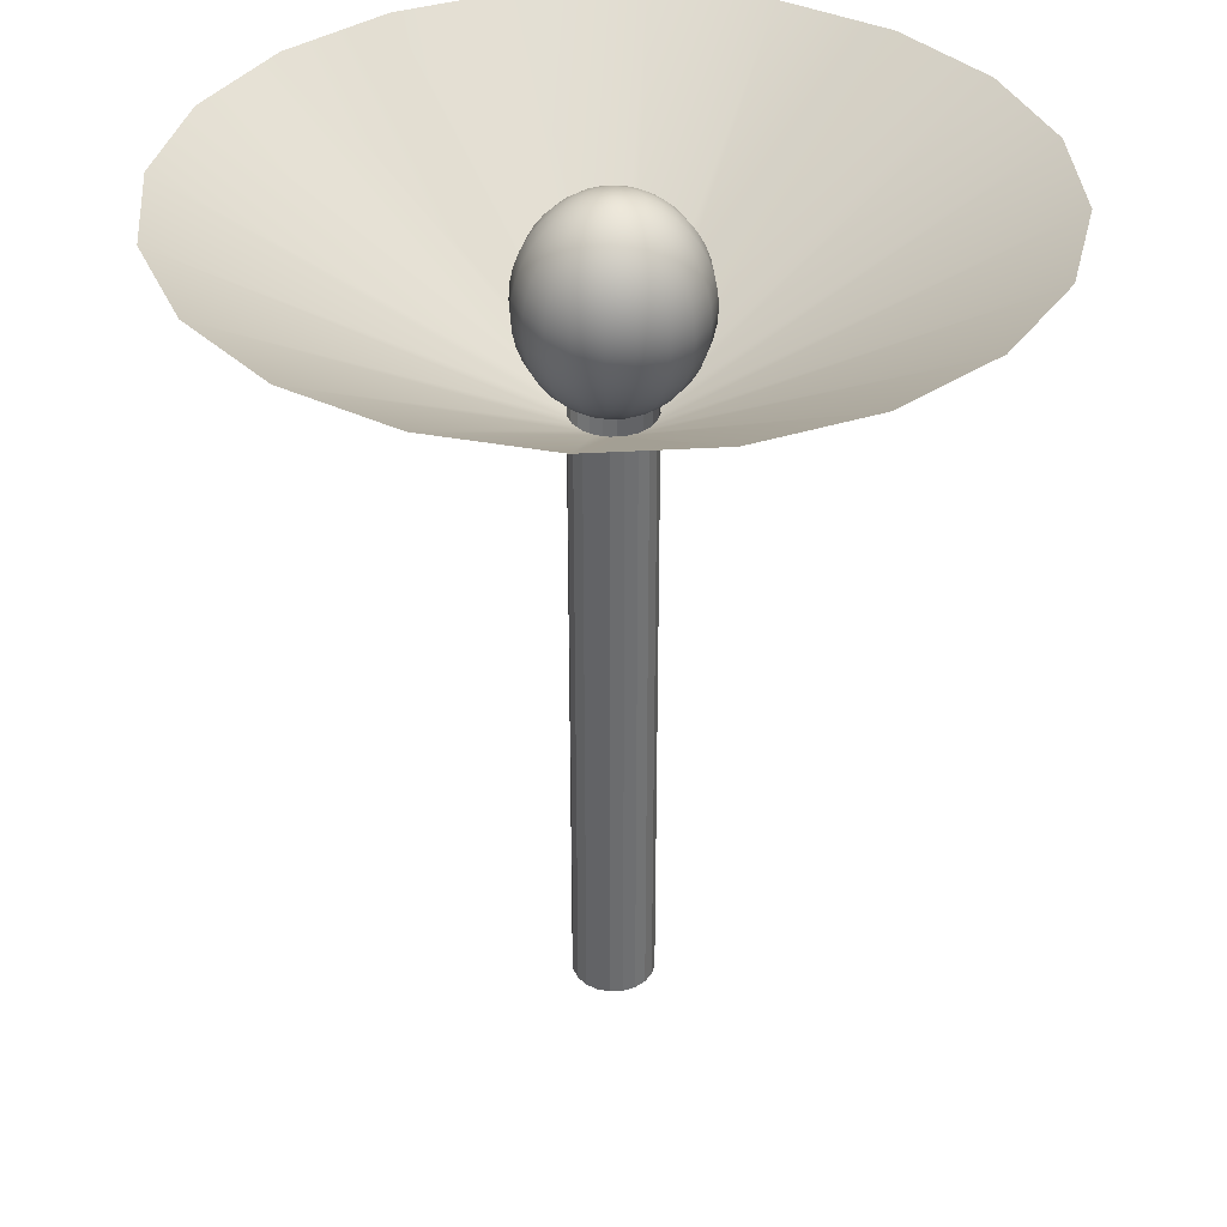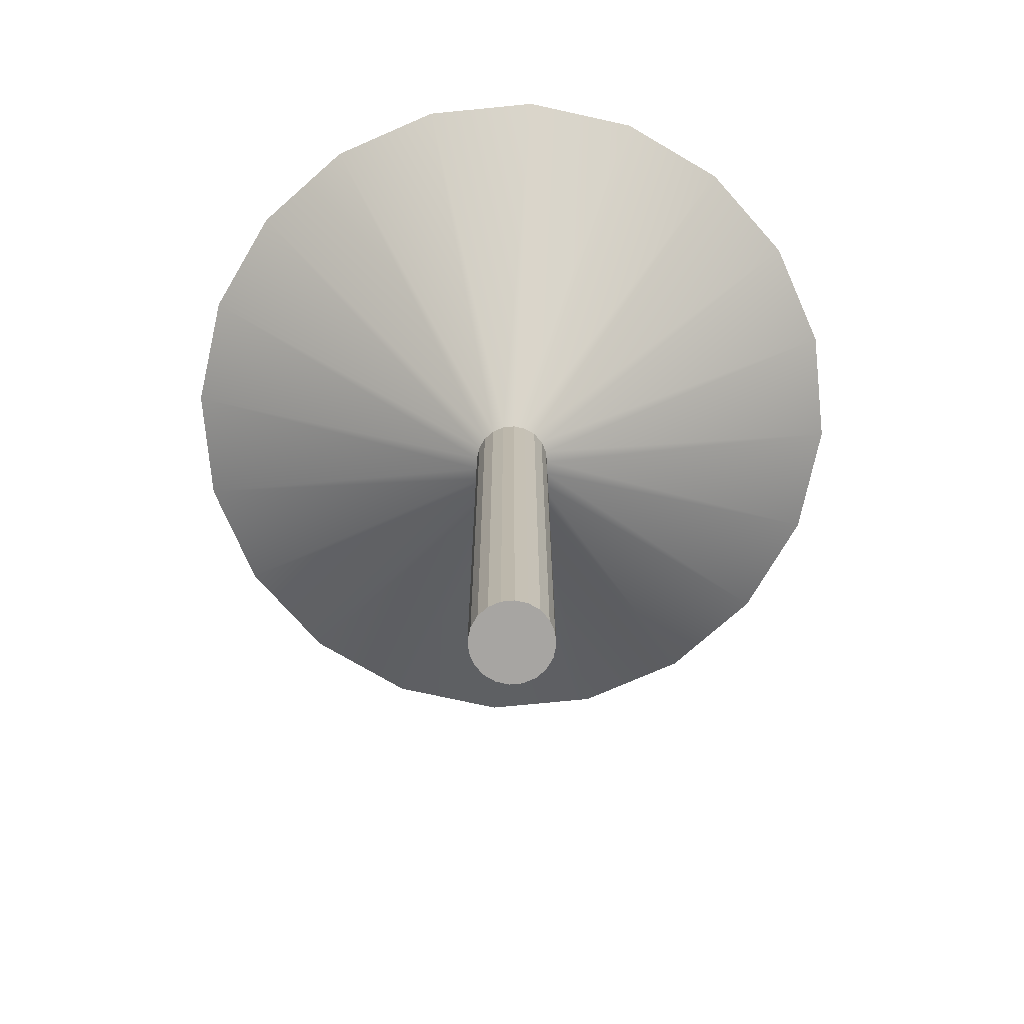
<metadata>
{"format":"obj","ext":"obj","renderer":"f3d","projection":"perspective","resolution":1024,"background":"white","views":[{"elev":36.8,"azim":22.6,"up":"+Y"},{"elev":-73.9,"azim":-57.4,"up":"+Y"}]}
</metadata>
<code>
g default
v 0.02715 0.0263 -0.03472
v 0.0231 0.0263 -0.04268
v 0.01678 0.0263 -0.049
v 0.008823 0.0263 -0.05305
v -0 0.0263 -0.05445
v -0.008823 0.0263 -0.05305
v -0.01678 0.0263 -0.049
v -0.0231 0.0263 -0.04268
v -0.02715 0.0263 -0.03472
v -0.02855 0.0263 -0.0259
v -0.02715 0.0263 -0.01708
v -0.0231 0.0263 -0.009117
v -0.01678 0.0263 -0.002801
v -0.008823 0.0263 0.001254
v -0 0.0263 0.002652
v 0.008823 0.0263 0.001254
v 0.01678 0.0263 -0.002801
v 0.0231 0.0263 -0.009117
v 0.02715 0.0263 -0.01708
v 0.02855 0.0263 -0.0259
v 0.2585 0.1761 -0.1099
v 0.2199 0.1761 -0.1856
v 0.1597 0.1761 -0.2458
v 0.08398 0.1761 -0.2844
v -0 0.1761 -0.2977
v -0.08398 0.1761 -0.2844
v -0.1597 0.1761 -0.2458
v -0.2199 0.1761 -0.1856
v -0.2585 0.1761 -0.1099
v -0.2718 0.1761 -0.0259
v -0.2585 0.1761 0.05808
v -0.2199 0.1761 0.1338
v -0.1597 0.1761 0.194
v -0.08398 0.1761 0.2326
v -0 0.1761 0.2459
v 0.08398 0.1761 0.2326
v 0.1597 0.1761 0.194
v 0.2199 0.1761 0.1338
v 0.2585 0.1761 0.05808
v 0.2718 0.1761 -0.0259
v 0.02715 -0.4281 -0.03472
v 0.0231 -0.4281 -0.04268
v -0 -0.4281 -0.0259
v 0.01678 -0.4281 -0.049
v 0.008823 -0.4281 -0.05305
v -0 -0.4281 -0.05445
v -0.008823 -0.4281 -0.05305
v -0.01678 -0.4281 -0.049
v -0.0231 -0.4281 -0.04268
v -0.02715 -0.4281 -0.03472
v -0.02855 -0.4281 -0.0259
v -0.02715 -0.4281 -0.01708
v -0.0231 -0.4281 -0.009117
v -0.01678 -0.4281 -0.002801
v -0.008823 -0.4281 0.001254
v -0 -0.4281 0.002652
v 0.008823 -0.4281 0.001254
v 0.01678 -0.4281 -0.002801
v 0.0231 -0.4281 -0.009117
v 0.02715 -0.4281 -0.01708
v 0.02855 -0.4281 -0.0259
v 0.009211 0.03141 -0.02889
v 0.007836 0.03141 -0.03159
v 0.005693 0.03141 -0.03374
v 0.002993 0.03141 -0.03511
v -0 0.03141 -0.03558
v -0.002993 0.03141 -0.03511
v -0.005693 0.03141 -0.03374
v -0.007836 0.03141 -0.03159
v -0.009211 0.03141 -0.02889
v -0.009685 0.03141 -0.0259
v -0.009211 0.03141 -0.02291
v -0.007836 0.03141 -0.02021
v -0.005693 0.03141 -0.01806
v -0.002993 0.03141 -0.01669
v -0 0.03141 -0.01621
v 0.002993 0.03141 -0.01669
v 0.005693 0.03141 -0.01806
v 0.007836 0.03141 -0.02021
v 0.009211 0.03141 -0.02291
v 0.009685 0.03141 -0.0259
v 0.0182 0.034 -0.03181
v 0.01548 0.034 -0.03714
v 0.01125 0.034 -0.04138
v 0.005912 0.034 -0.0441
v -0 0.034 -0.04503
v -0.005912 0.034 -0.0441
v -0.01125 0.034 -0.04138
v -0.01548 0.034 -0.03714
v -0.0182 0.034 -0.03181
v -0.01913 0.034 -0.0259
v -0.0182 0.034 -0.01999
v -0.01548 0.034 -0.01465
v -0.01125 0.034 -0.01042
v -0.005912 0.034 -0.007704
v -0 0.034 -0.006767
v 0.005912 0.034 -0.007704
v 0.01125 0.034 -0.01042
v 0.01548 0.034 -0.01465
v 0.0182 0.034 -0.01999
v 0.01913 0.034 -0.0259
v 0.02673 0.03824 -0.03458
v 0.02274 0.03824 -0.04242
v 0.01652 0.03824 -0.04864
v 0.008686 0.03824 -0.05263
v -0 0.03824 -0.05401
v -0.008686 0.03824 -0.05263
v -0.01652 0.03824 -0.04864
v -0.02274 0.03824 -0.04242
v -0.02673 0.03824 -0.03458
v -0.02811 0.03824 -0.0259
v -0.02673 0.03824 -0.01721
v -0.02274 0.03824 -0.009378
v -0.01652 0.03824 -0.00316
v -0.008686 0.03824 0.000833
v -0 0.03824 0.002208
v 0.008686 0.03824 0.000833
v 0.01652 0.03824 -0.00316
v 0.02274 0.03824 -0.009378
v 0.02673 0.03824 -0.01721
v 0.02811 0.03824 -0.0259
v 0.03461 0.04403 -0.03714
v 0.02944 0.04403 -0.04729
v 0.02139 0.04403 -0.05534
v 0.01125 0.04403 -0.06051
v -0 0.04403 -0.06229
v -0.01125 0.04403 -0.06051
v -0.02139 0.04403 -0.05534
v -0.02944 0.04403 -0.04729
v -0.03461 0.04403 -0.03714
v -0.03639 0.04403 -0.0259
v -0.03461 0.04403 -0.01465
v -0.02944 0.04403 -0.004509
v -0.02139 0.04403 0.003542
v -0.01125 0.04403 0.008711
v -0 0.04403 0.01049
v 0.01125 0.04403 0.008711
v 0.02139 0.04403 0.003542
v 0.02944 0.04403 -0.004509
v 0.03461 0.04403 -0.01465
v 0.03639 0.04403 -0.0259
v 0.04164 0.05124 -0.03943
v 0.03542 0.05124 -0.05163
v 0.02573 0.05124 -0.06132
v 0.01353 0.05124 -0.06754
v -0 0.05124 -0.06968
v -0.01353 0.05124 -0.06754
v -0.02573 0.05124 -0.06132
v -0.03542 0.05124 -0.05163
v -0.04164 0.05124 -0.03943
v -0.04378 0.05124 -0.0259
v -0.04164 0.05124 -0.01237
v -0.03542 0.05124 -0.000167
v -0.02573 0.05124 0.009519
v -0.01353 0.05124 0.01574
v -0 0.05124 0.01788
v 0.01353 0.05124 0.01574
v 0.02573 0.05124 0.009519
v 0.03542 0.05124 -0.000167
v 0.04164 0.05124 -0.01237
v 0.04378 0.05124 -0.0259
v 0.04764 0.05967 -0.04138
v 0.04052 0.05967 -0.05534
v 0.02944 0.05967 -0.06642
v 0.01548 0.05967 -0.07354
v -0 0.05967 -0.07599
v -0.01548 0.05967 -0.07354
v -0.02944 0.05967 -0.06642
v -0.04052 0.05967 -0.05534
v -0.04764 0.05967 -0.04138
v -0.05009 0.05967 -0.0259
v -0.04764 0.05967 -0.01042
v -0.04052 0.05967 0.003542
v -0.02944 0.05967 0.01462
v -0.01548 0.05967 0.02174
v -0 0.05967 0.02419
v 0.01548 0.05967 0.02174
v 0.02944 0.05967 0.01462
v 0.04052 0.05967 0.003542
v 0.04764 0.05967 -0.01042
v 0.05009 0.05967 -0.0259
v 0.05246 0.06912 -0.04295
v 0.04463 0.06912 -0.05833
v 0.03243 0.06912 -0.07053
v 0.01705 0.06912 -0.07836
v -0 0.06912 -0.08106
v -0.01705 0.06912 -0.07836
v -0.03243 0.06912 -0.07053
v -0.04463 0.06912 -0.05833
v -0.05246 0.06912 -0.04295
v -0.05516 0.06912 -0.0259
v -0.05246 0.06912 -0.008853
v -0.04463 0.06912 0.006526
v -0.03243 0.06912 0.01873
v -0.01705 0.06912 0.02656
v -0 0.06912 0.02926
v 0.01705 0.06912 0.02656
v 0.03243 0.06912 0.01873
v 0.04463 0.06912 0.006526
v 0.05246 0.06912 -0.008853
v 0.05516 0.06912 -0.0259
v 0.056 0.07936 -0.0441
v 0.04764 0.07936 -0.06051
v 0.03461 0.07936 -0.07354
v 0.0182 0.07936 -0.0819
v -0 0.07936 -0.08478
v -0.0182 0.07936 -0.0819
v -0.03461 0.07936 -0.07354
v -0.04764 0.07936 -0.06051
v -0.056 0.07936 -0.0441
v -0.05888 0.07936 -0.0259
v -0.056 0.07936 -0.007704
v -0.04764 0.07936 0.008711
v -0.03461 0.07936 0.02174
v -0.0182 0.07936 0.0301
v -0 0.07936 0.03298
v 0.0182 0.07936 0.0301
v 0.03461 0.07936 0.02174
v 0.04764 0.07936 0.008711
v 0.056 0.07936 -0.007704
v 0.05888 0.07936 -0.0259
v 0.05816 0.09014 -0.0448
v 0.04947 0.09014 -0.06184
v 0.03594 0.09014 -0.07537
v 0.0189 0.09014 -0.08406
v -0 0.09014 -0.08705
v -0.0189 0.09014 -0.08406
v -0.03594 0.09014 -0.07537
v -0.04947 0.09014 -0.06184
v -0.05816 0.09014 -0.0448
v -0.06115 0.09014 -0.0259
v -0.05816 0.09014 -0.007003
v -0.04947 0.09014 0.01004
v -0.03594 0.09014 0.02357
v -0.0189 0.09014 0.03226
v -0 0.09014 0.03525
v 0.0189 0.09014 0.03226
v 0.03594 0.09014 0.02357
v 0.04947 0.09014 0.01004
v 0.05816 0.09014 -0.007003
v 0.06115 0.09014 -0.0259
v 0.05888 0.1012 -0.04503
v 0.05009 0.1012 -0.06229
v 0.03639 0.1012 -0.07599
v 0.01913 0.1012 -0.08478
v -0 0.1012 -0.08781
v -0.01913 0.1012 -0.08478
v -0.03639 0.1012 -0.07599
v -0.05009 0.1012 -0.06229
v -0.05888 0.1012 -0.04503
v -0.06191 0.1012 -0.0259
v -0.05888 0.1012 -0.006767
v -0.05009 0.1012 0.01049
v -0.03639 0.1012 0.02419
v -0.01913 0.1012 0.03298
v -0 0.1012 0.03601
v 0.01913 0.1012 0.03298
v 0.03639 0.1012 0.02419
v 0.05009 0.1012 0.01049
v 0.05888 0.1012 -0.006767
v 0.06191 0.1012 -0.0259
v 0.05816 0.1122 -0.0448
v 0.04947 0.1122 -0.06184
v 0.03594 0.1122 -0.07537
v 0.0189 0.1122 -0.08406
v -0 0.1122 -0.08705
v -0.0189 0.1122 -0.08406
v -0.03594 0.1122 -0.07537
v -0.04947 0.1122 -0.06184
v -0.05816 0.1122 -0.0448
v -0.06115 0.1122 -0.0259
v -0.05816 0.1122 -0.007003
v -0.04947 0.1122 0.01004
v -0.03594 0.1122 0.02357
v -0.0189 0.1122 0.03226
v -0 0.1122 0.03525
v 0.0189 0.1122 0.03226
v 0.03594 0.1122 0.02357
v 0.04947 0.1122 0.01004
v 0.05816 0.1122 -0.007003
v 0.06115 0.1122 -0.0259
v 0.056 0.123 -0.0441
v 0.04764 0.123 -0.06051
v 0.03461 0.123 -0.07354
v 0.0182 0.123 -0.0819
v -0 0.123 -0.08478
v -0.0182 0.123 -0.0819
v -0.03461 0.123 -0.07354
v -0.04764 0.123 -0.06051
v -0.056 0.123 -0.0441
v -0.05888 0.123 -0.0259
v -0.056 0.123 -0.007704
v -0.04764 0.123 0.008711
v -0.03461 0.123 0.02174
v -0.0182 0.123 0.0301
v -0 0.123 0.03298
v 0.0182 0.123 0.0301
v 0.03461 0.123 0.02174
v 0.04764 0.123 0.008711
v 0.056 0.123 -0.007704
v 0.05888 0.123 -0.0259
v 0.05246 0.1333 -0.04295
v 0.04463 0.1333 -0.05833
v 0.03243 0.1333 -0.07053
v 0.01705 0.1333 -0.07836
v -0 0.1333 -0.08106
v -0.01705 0.1333 -0.07836
v -0.03243 0.1333 -0.07053
v -0.04463 0.1333 -0.05833
v -0.05246 0.1333 -0.04295
v -0.05516 0.1333 -0.0259
v -0.05246 0.1333 -0.008853
v -0.04463 0.1333 0.006526
v -0.03243 0.1333 0.01873
v -0.01705 0.1333 0.02656
v -0 0.1333 0.02926
v 0.01705 0.1333 0.02656
v 0.03243 0.1333 0.01873
v 0.04463 0.1333 0.006526
v 0.05246 0.1333 -0.008853
v 0.05516 0.1333 -0.0259
v 0.04764 0.1427 -0.04138
v 0.04052 0.1427 -0.05534
v 0.02944 0.1427 -0.06642
v 0.01548 0.1427 -0.07354
v -0 0.1427 -0.07599
v -0.01548 0.1427 -0.07354
v -0.02944 0.1427 -0.06642
v -0.04052 0.1427 -0.05534
v -0.04764 0.1427 -0.04138
v -0.05009 0.1427 -0.0259
v -0.04764 0.1427 -0.01042
v -0.04052 0.1427 0.003542
v -0.02944 0.1427 0.01462
v -0.01548 0.1427 0.02174
v -0 0.1427 0.02419
v 0.01548 0.1427 0.02174
v 0.02944 0.1427 0.01462
v 0.04052 0.1427 0.003542
v 0.04764 0.1427 -0.01042
v 0.05009 0.1427 -0.0259
v 0.04164 0.1512 -0.03943
v 0.03542 0.1512 -0.05163
v 0.02573 0.1512 -0.06132
v 0.01353 0.1512 -0.06754
v -0 0.1512 -0.06968
v -0.01353 0.1512 -0.06754
v -0.02573 0.1512 -0.06132
v -0.03542 0.1512 -0.05163
v -0.04164 0.1512 -0.03943
v -0.04378 0.1512 -0.0259
v -0.04164 0.1512 -0.01237
v -0.03542 0.1512 -0.000167
v -0.02573 0.1512 0.009519
v -0.01353 0.1512 0.01574
v -0 0.1512 0.01788
v 0.01353 0.1512 0.01574
v 0.02573 0.1512 0.009519
v 0.03542 0.1512 -0.000167
v 0.04164 0.1512 -0.01237
v 0.04378 0.1512 -0.0259
v 0.03461 0.1584 -0.03714
v 0.02944 0.1584 -0.04729
v 0.02139 0.1584 -0.05534
v 0.01125 0.1584 -0.06051
v -0 0.1584 -0.06229
v -0.01125 0.1584 -0.06051
v -0.02139 0.1584 -0.05534
v -0.02944 0.1584 -0.04729
v -0.03461 0.1584 -0.03714
v -0.03639 0.1584 -0.0259
v -0.03461 0.1584 -0.01465
v -0.02944 0.1584 -0.004509
v -0.02139 0.1584 0.003542
v -0.01125 0.1584 0.008711
v -0 0.1584 0.01049
v 0.01125 0.1584 0.008711
v 0.02139 0.1584 0.003542
v 0.02944 0.1584 -0.004509
v 0.03461 0.1584 -0.01465
v 0.03639 0.1584 -0.0259
v 0.02673 0.1641 -0.03458
v 0.02274 0.1641 -0.04242
v 0.01652 0.1641 -0.04864
v 0.008686 0.1641 -0.05263
v -0 0.1641 -0.05401
v -0.008686 0.1641 -0.05263
v -0.01652 0.1641 -0.04864
v -0.02274 0.1641 -0.04242
v -0.02673 0.1641 -0.03458
v -0.02811 0.1641 -0.0259
v -0.02673 0.1641 -0.01721
v -0.02274 0.1641 -0.009378
v -0.01652 0.1641 -0.00316
v -0.008686 0.1641 0.000833
v -0 0.1641 0.002208
v 0.008686 0.1641 0.000833
v 0.01652 0.1641 -0.00316
v 0.02274 0.1641 -0.009378
v 0.02673 0.1641 -0.01721
v 0.02811 0.1641 -0.0259
v 0.0182 0.1684 -0.03181
v 0.01548 0.1684 -0.03714
v 0.01125 0.1684 -0.04138
v 0.005912 0.1684 -0.0441
v -0 0.1684 -0.04503
v -0.005912 0.1684 -0.0441
v -0.01125 0.1684 -0.04138
v -0.01548 0.1684 -0.03714
v -0.0182 0.1684 -0.03181
v -0.01913 0.1684 -0.0259
v -0.0182 0.1684 -0.01999
v -0.01548 0.1684 -0.01465
v -0.01125 0.1684 -0.01042
v -0.005912 0.1684 -0.007704
v -0 0.1684 -0.006767
v 0.005912 0.1684 -0.007704
v 0.01125 0.1684 -0.01042
v 0.01548 0.1684 -0.01465
v 0.0182 0.1684 -0.01999
v 0.01913 0.1684 -0.0259
v 0.009211 0.171 -0.02889
v 0.007836 0.171 -0.03159
v 0.005693 0.171 -0.03374
v 0.002993 0.171 -0.03511
v -0 0.171 -0.03558
v -0.002993 0.171 -0.03511
v -0.005693 0.171 -0.03374
v -0.007836 0.171 -0.03159
v -0.009211 0.171 -0.02889
v -0.009685 0.171 -0.0259
v -0.009211 0.171 -0.02291
v -0.007836 0.171 -0.02021
v -0.005693 0.171 -0.01806
v -0.002993 0.171 -0.01669
v -0 0.171 -0.01621
v 0.002993 0.171 -0.01669
v 0.005693 0.171 -0.01806
v 0.007836 0.171 -0.02021
v 0.009211 0.171 -0.02291
v 0.009685 0.171 -0.0259
v -0 0.03054 -0.0259
v -0 0.1718 -0.0259
g pasted__pCylinder8
f 1 2 22 21
f 2 3 23 22
f 3 4 24 23
f 4 5 25 24
f 5 6 26 25
f 6 7 27 26
f 7 8 28 27
f 8 9 29 28
f 9 10 30 29
f 10 11 31 30
f 11 12 32 31
f 12 13 33 32
f 13 14 34 33
f 14 15 35 34
f 15 16 36 35
f 16 17 37 36
f 17 18 38 37
f 18 19 39 38
f 19 20 40 39
f 20 1 21 40
f 42 41 43
f 44 42 43
f 45 44 43
f 46 45 43
f 47 46 43
f 48 47 43
f 49 48 43
f 50 49 43
f 51 50 43
f 52 51 43
f 53 52 43
f 54 53 43
f 55 54 43
f 56 55 43
f 57 56 43
f 58 57 43
f 59 58 43
f 60 59 43
f 61 60 43
f 41 61 43
f 2 1 41 42
f 3 2 42 44
f 4 3 44 45
f 5 4 45 46
f 6 5 46 47
f 7 6 47 48
f 8 7 48 49
f 9 8 49 50
f 10 9 50 51
f 11 10 51 52
f 12 11 52 53
f 13 12 53 54
f 14 13 54 55
f 15 14 55 56
f 16 15 56 57
f 17 16 57 58
f 18 17 58 59
f 19 18 59 60
f 20 19 60 61
f 1 20 61 41
f 62 63 83 82
f 63 64 84 83
f 64 65 85 84
f 65 66 86 85
f 66 67 87 86
f 67 68 88 87
f 68 69 89 88
f 69 70 90 89
f 70 71 91 90
f 71 72 92 91
f 72 73 93 92
f 73 74 94 93
f 74 75 95 94
f 75 76 96 95
f 76 77 97 96
f 77 78 98 97
f 78 79 99 98
f 79 80 100 99
f 80 81 101 100
f 81 62 82 101
f 82 83 103 102
f 83 84 104 103
f 84 85 105 104
f 85 86 106 105
f 86 87 107 106
f 87 88 108 107
f 88 89 109 108
f 89 90 110 109
f 90 91 111 110
f 91 92 112 111
f 92 93 113 112
f 93 94 114 113
f 94 95 115 114
f 95 96 116 115
f 96 97 117 116
f 97 98 118 117
f 98 99 119 118
f 99 100 120 119
f 100 101 121 120
f 101 82 102 121
f 102 103 123 122
f 103 104 124 123
f 104 105 125 124
f 105 106 126 125
f 106 107 127 126
f 107 108 128 127
f 108 109 129 128
f 109 110 130 129
f 110 111 131 130
f 111 112 132 131
f 112 113 133 132
f 113 114 134 133
f 114 115 135 134
f 115 116 136 135
f 116 117 137 136
f 117 118 138 137
f 118 119 139 138
f 119 120 140 139
f 120 121 141 140
f 121 102 122 141
f 122 123 143 142
f 123 124 144 143
f 124 125 145 144
f 125 126 146 145
f 126 127 147 146
f 127 128 148 147
f 128 129 149 148
f 129 130 150 149
f 130 131 151 150
f 131 132 152 151
f 132 133 153 152
f 133 134 154 153
f 134 135 155 154
f 135 136 156 155
f 136 137 157 156
f 137 138 158 157
f 138 139 159 158
f 139 140 160 159
f 140 141 161 160
f 141 122 142 161
f 142 143 163 162
f 143 144 164 163
f 144 145 165 164
f 145 146 166 165
f 146 147 167 166
f 147 148 168 167
f 148 149 169 168
f 149 150 170 169
f 150 151 171 170
f 151 152 172 171
f 152 153 173 172
f 153 154 174 173
f 154 155 175 174
f 155 156 176 175
f 156 157 177 176
f 157 158 178 177
f 158 159 179 178
f 159 160 180 179
f 160 161 181 180
f 161 142 162 181
f 162 163 183 182
f 163 164 184 183
f 164 165 185 184
f 165 166 186 185
f 166 167 187 186
f 167 168 188 187
f 168 169 189 188
f 169 170 190 189
f 170 171 191 190
f 171 172 192 191
f 172 173 193 192
f 173 174 194 193
f 174 175 195 194
f 175 176 196 195
f 176 177 197 196
f 177 178 198 197
f 178 179 199 198
f 179 180 200 199
f 180 181 201 200
f 181 162 182 201
f 182 183 203 202
f 183 184 204 203
f 184 185 205 204
f 185 186 206 205
f 186 187 207 206
f 187 188 208 207
f 188 189 209 208
f 189 190 210 209
f 190 191 211 210
f 191 192 212 211
f 192 193 213 212
f 193 194 214 213
f 194 195 215 214
f 195 196 216 215
f 196 197 217 216
f 197 198 218 217
f 198 199 219 218
f 199 200 220 219
f 200 201 221 220
f 201 182 202 221
f 202 203 223 222
f 203 204 224 223
f 204 205 225 224
f 205 206 226 225
f 206 207 227 226
f 207 208 228 227
f 208 209 229 228
f 209 210 230 229
f 210 211 231 230
f 211 212 232 231
f 212 213 233 232
f 213 214 234 233
f 214 215 235 234
f 215 216 236 235
f 216 217 237 236
f 217 218 238 237
f 218 219 239 238
f 219 220 240 239
f 220 221 241 240
f 221 202 222 241
f 222 223 243 242
f 223 224 244 243
f 224 225 245 244
f 225 226 246 245
f 226 227 247 246
f 227 228 248 247
f 228 229 249 248
f 229 230 250 249
f 230 231 251 250
f 231 232 252 251
f 232 233 253 252
f 233 234 254 253
f 234 235 255 254
f 235 236 256 255
f 236 237 257 256
f 237 238 258 257
f 238 239 259 258
f 239 240 260 259
f 240 241 261 260
f 241 222 242 261
f 242 243 263 262
f 243 244 264 263
f 244 245 265 264
f 245 246 266 265
f 246 247 267 266
f 247 248 268 267
f 248 249 269 268
f 249 250 270 269
f 250 251 271 270
f 251 252 272 271
f 252 253 273 272
f 253 254 274 273
f 254 255 275 274
f 255 256 276 275
f 256 257 277 276
f 257 258 278 277
f 258 259 279 278
f 259 260 280 279
f 260 261 281 280
f 261 242 262 281
f 262 263 283 282
f 263 264 284 283
f 264 265 285 284
f 265 266 286 285
f 266 267 287 286
f 267 268 288 287
f 268 269 289 288
f 269 270 290 289
f 270 271 291 290
f 271 272 292 291
f 272 273 293 292
f 273 274 294 293
f 274 275 295 294
f 275 276 296 295
f 276 277 297 296
f 277 278 298 297
f 278 279 299 298
f 279 280 300 299
f 280 281 301 300
f 281 262 282 301
f 282 283 303 302
f 283 284 304 303
f 284 285 305 304
f 285 286 306 305
f 286 287 307 306
f 287 288 308 307
f 288 289 309 308
f 289 290 310 309
f 290 291 311 310
f 291 292 312 311
f 292 293 313 312
f 293 294 314 313
f 294 295 315 314
f 295 296 316 315
f 296 297 317 316
f 297 298 318 317
f 298 299 319 318
f 299 300 320 319
f 300 301 321 320
f 301 282 302 321
f 302 303 323 322
f 303 304 324 323
f 304 305 325 324
f 305 306 326 325
f 306 307 327 326
f 307 308 328 327
f 308 309 329 328
f 309 310 330 329
f 310 311 331 330
f 311 312 332 331
f 312 313 333 332
f 313 314 334 333
f 314 315 335 334
f 315 316 336 335
f 316 317 337 336
f 317 318 338 337
f 318 319 339 338
f 319 320 340 339
f 320 321 341 340
f 321 302 322 341
f 322 323 343 342
f 323 324 344 343
f 324 325 345 344
f 325 326 346 345
f 326 327 347 346
f 327 328 348 347
f 328 329 349 348
f 329 330 350 349
f 330 331 351 350
f 331 332 352 351
f 332 333 353 352
f 333 334 354 353
f 334 335 355 354
f 335 336 356 355
f 336 337 357 356
f 337 338 358 357
f 338 339 359 358
f 339 340 360 359
f 340 341 361 360
f 341 322 342 361
f 342 343 363 362
f 343 344 364 363
f 344 345 365 364
f 345 346 366 365
f 346 347 367 366
f 347 348 368 367
f 348 349 369 368
f 349 350 370 369
f 350 351 371 370
f 351 352 372 371
f 352 353 373 372
f 353 354 374 373
f 354 355 375 374
f 355 356 376 375
f 356 357 377 376
f 357 358 378 377
f 358 359 379 378
f 359 360 380 379
f 360 361 381 380
f 361 342 362 381
f 362 363 383 382
f 363 364 384 383
f 364 365 385 384
f 365 366 386 385
f 366 367 387 386
f 367 368 388 387
f 368 369 389 388
f 369 370 390 389
f 370 371 391 390
f 371 372 392 391
f 372 373 393 392
f 373 374 394 393
f 374 375 395 394
f 375 376 396 395
f 376 377 397 396
f 377 378 398 397
f 378 379 399 398
f 379 380 400 399
f 380 381 401 400
f 381 362 382 401
f 382 383 403 402
f 383 384 404 403
f 384 385 405 404
f 385 386 406 405
f 386 387 407 406
f 387 388 408 407
f 388 389 409 408
f 389 390 410 409
f 390 391 411 410
f 391 392 412 411
f 392 393 413 412
f 393 394 414 413
f 394 395 415 414
f 395 396 416 415
f 396 397 417 416
f 397 398 418 417
f 398 399 419 418
f 399 400 420 419
f 400 401 421 420
f 401 382 402 421
f 402 403 423 422
f 403 404 424 423
f 404 405 425 424
f 405 406 426 425
f 406 407 427 426
f 407 408 428 427
f 408 409 429 428
f 409 410 430 429
f 410 411 431 430
f 411 412 432 431
f 412 413 433 432
f 413 414 434 433
f 414 415 435 434
f 415 416 436 435
f 416 417 437 436
f 417 418 438 437
f 418 419 439 438
f 419 420 440 439
f 420 421 441 440
f 421 402 422 441
f 63 62 442
f 64 63 442
f 65 64 442
f 66 65 442
f 67 66 442
f 68 67 442
f 69 68 442
f 70 69 442
f 71 70 442
f 72 71 442
f 73 72 442
f 74 73 442
f 75 74 442
f 76 75 442
f 77 76 442
f 78 77 442
f 79 78 442
f 80 79 442
f 81 80 442
f 62 81 442
f 422 423 443
f 423 424 443
f 424 425 443
f 425 426 443
f 426 427 443
f 427 428 443
f 428 429 443
f 429 430 443
f 430 431 443
f 431 432 443
f 432 433 443
f 433 434 443
f 434 435 443
f 435 436 443
f 436 437 443
f 437 438 443
f 438 439 443
f 439 440 443
f 440 441 443
f 441 422 443

</code>
